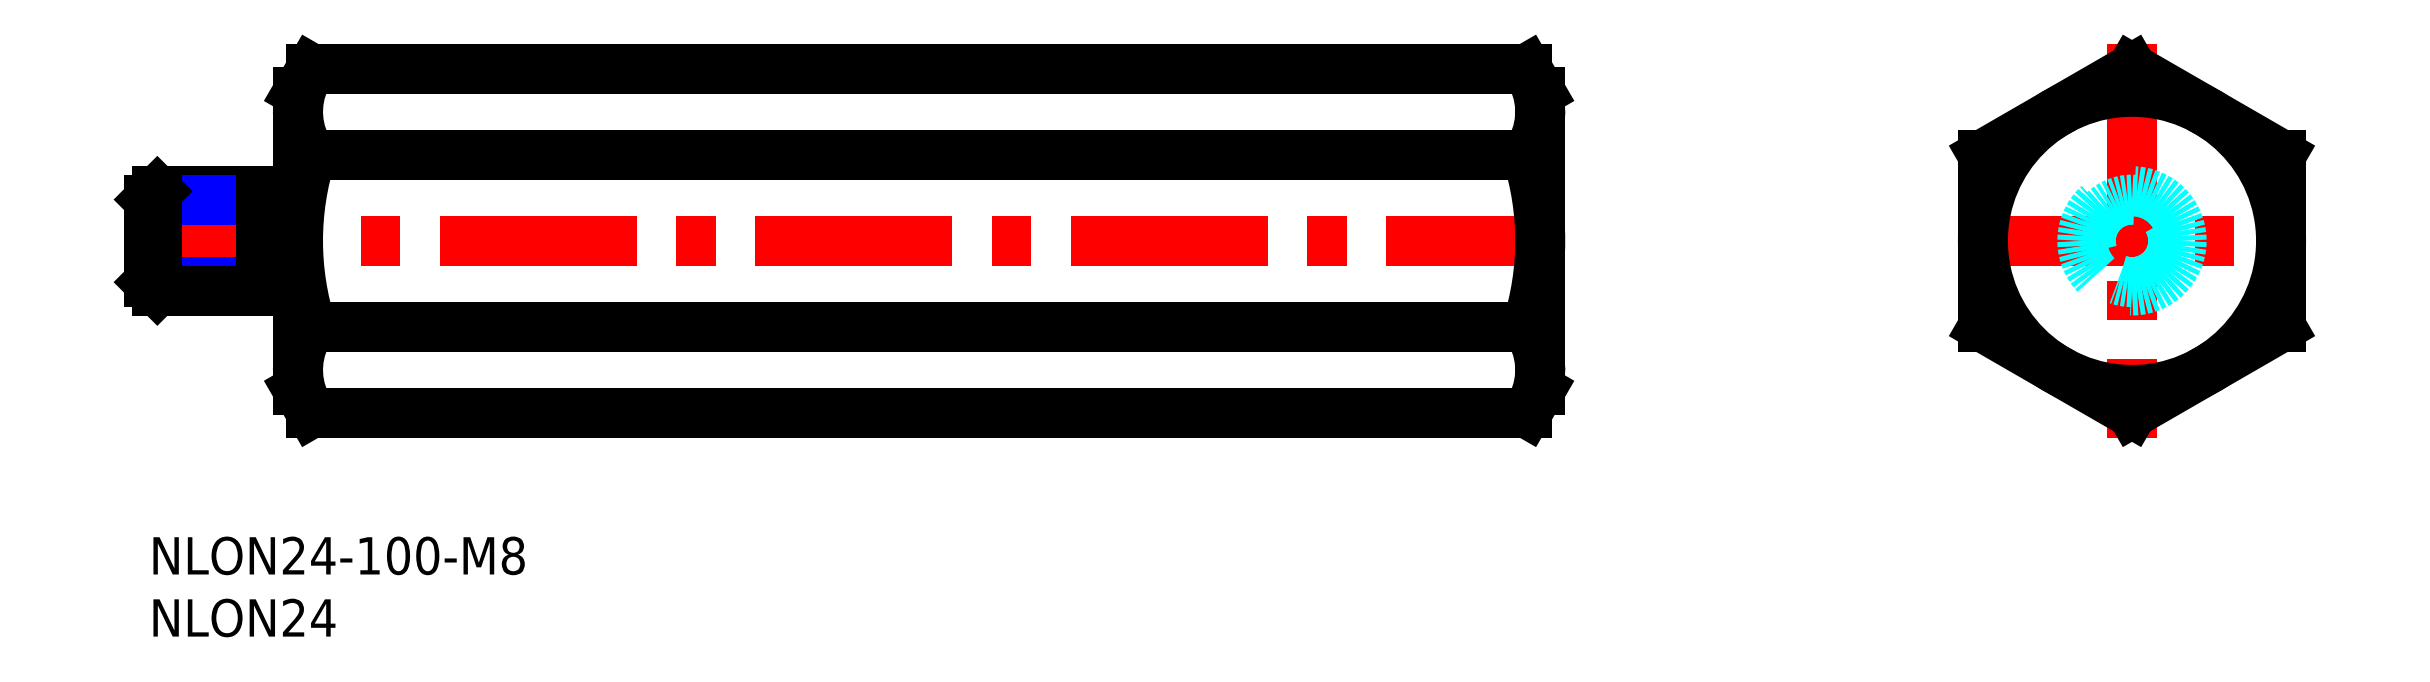
<metadata>
{"format":"dxf","ext":"dxf","renderer":"ezdxf+matplotlib","layout":"modelspace","background":"white","min_lineweight":24,"dpi":150}
</metadata>
<code>
0
SECTION
2
ENTITIES
0
INSERT
8
MSM_CONTINUOUS
2
*U4
10
0
20
0
30
0
0
INSERT
8
MSM_CONTINUOUS
2
*U5
10
0
20
0
30
0
0
LINE
8
MSM_CENTER
10
-2
20
23.86
30
0
11
114
21
23.86
31
0
0
LINE
8
MSM_CENTER
10
145.6
20
23.86
30
0
11
173.6
21
23.86
31
0
0
LINE
8
MSM_CENTER
10
159.6
20
39.71
30
0
11
159.6
21
8
31
0
0
LINE
8
MSM_CONTINUOUS
10
147.6
20
16.93
30
0
11
159.6
21
10
31
0
0
LINE
8
MSM_CONTINUOUS
10
159.6
20
10
30
0
11
171.6
21
16.93
31
0
0
LINE
8
MSM_CONTINUOUS
10
171.6
20
16.93
30
0
11
171.6
21
30.78
31
0
0
LINE
8
MSM_CONTINUOUS
10
171.6
20
30.78
30
0
11
159.6
21
37.71
31
0
0
LINE
8
MSM_CONTINUOUS
10
159.6
20
37.71
30
0
11
147.6
21
30.78
31
0
0
LINE
8
MSM_CONTINUOUS
10
147.6
20
30.78
30
0
11
147.6
21
16.93
31
0
0
CIRCLE
8
MSM_CONTINUOUS
10
159.6
20
23.86
30
0
40
12
0
LINE
8
MSM_NARROW
10
9
20
20.53
30
0
11
-7.1e-15
21
20.53
31
0
0
LINE
8
MSM_CONTINUOUS
10
9
20
19.86
30
0
11
0.6765
21
19.86
31
0
0
LINE
8
MSM_CONTINUOUS
10
9
20
27.86
30
0
11
0.6765
21
27.86
31
0
0
LINE
8
MSM_NARROW
10
9
20
27.18
30
0
11
-7.1e-15
21
27.18
31
0
0
LINE
8
MSM_CONTINUOUS
10
-7.1e-15
20
20.53
30
0
11
-7.1e-15
21
27.18
31
0
0
LINE
8
MSM_CONTINUOUS
10
-7.1e-15
20
20.53
30
0
11
0.6765
21
19.86
31
0
0
LINE
8
MSM_CONTINUOUS
10
0.6765
20
19.86
30
0
11
0.6765
21
27.86
31
0
0
LINE
8
MSM_CONTINUOUS
10
0.6765
20
27.86
30
0
11
-7.1e-15
21
27.18
31
0
0
LINE
8
MSM_CONTINUOUS
10
12
20
26.86
30
0
11
9
21
26.86
31
0
0
LINE
8
MSM_CONTINUOUS
10
12
20
20.86
30
0
11
9
21
20.86
31
0
0
LINE
8
MSM_CONTINUOUS
10
9
20
19.86
30
0
11
9
21
27.86
31
0
0
CIRCLE
8
MSM_DASHED
10
159.6
20
23.86
30
0
40
3.324
0
CIRCLE
8
MSM_DASHED
10
159.6
20
23.86
30
0
40
4
0
LINE
8
MSM_CONTINUOUS
10
13.07
20
30.78
30
0
11
110.9
21
30.78
31
0
0
LINE
8
MSM_CONTINUOUS
10
110.9
20
37.71
30
0
11
13.07
21
37.71
31
0
0
LINE
8
MSM_CONTINUOUS
10
110.9
20
16.93
30
0
11
13.07
21
16.93
31
0
0
LINE
8
MSM_CONTINUOUS
10
13.07
20
10
30
0
11
110.9
21
10
31
0
0
LINE
8
MSM_CONTINUOUS
10
12
20
11.86
30
0
11
12
21
35.86
31
0
0
ARC
8
MSM_CONTINUOUS
10
34.93
20
23.86
30
0
40
22.93
50
162.4
51
197.6
0
LINE
8
MSM_CONTINUOUS
10
12
20
11.86
30
0
11
13.07
21
10
31
0
0
ARC
8
MSM_CONTINUOUS
10
18.13
20
13.46
30
0
40
6.134
50
145.6
51
205.6
0
LINE
8
MSM_CONTINUOUS
10
12
20
35.86
30
0
11
13.07
21
37.71
31
0
0
ARC
8
MSM_CONTINUOUS
10
18.13
20
34.25
30
0
40
6.134
50
154.4
51
214.4
0
LINE
8
MSM_CONTINUOUS
10
112
20
11.86
30
0
11
112
21
35.86
31
0
0
ARC
8
MSM_CONTINUOUS
10
89.07
20
23.86
30
0
40
22.93
50
342.4
51
17.59
0
LINE
8
MSM_CONTINUOUS
10
112
20
11.86
30
0
11
110.9
21
10
31
0
0
ARC
8
MSM_CONTINUOUS
10
105.9
20
13.46
30
0
40
6.134
50
334.4
51
34.38
0
LINE
8
MSM_CONTINUOUS
10
112
20
35.86
30
0
11
110.9
21
37.71
31
0
0
ARC
8
MSM_CONTINUOUS
10
105.9
20
34.25
30
0
40
6.134
50
325.6
51
25.62
0
ENDSEC
0
EOF

</code>
